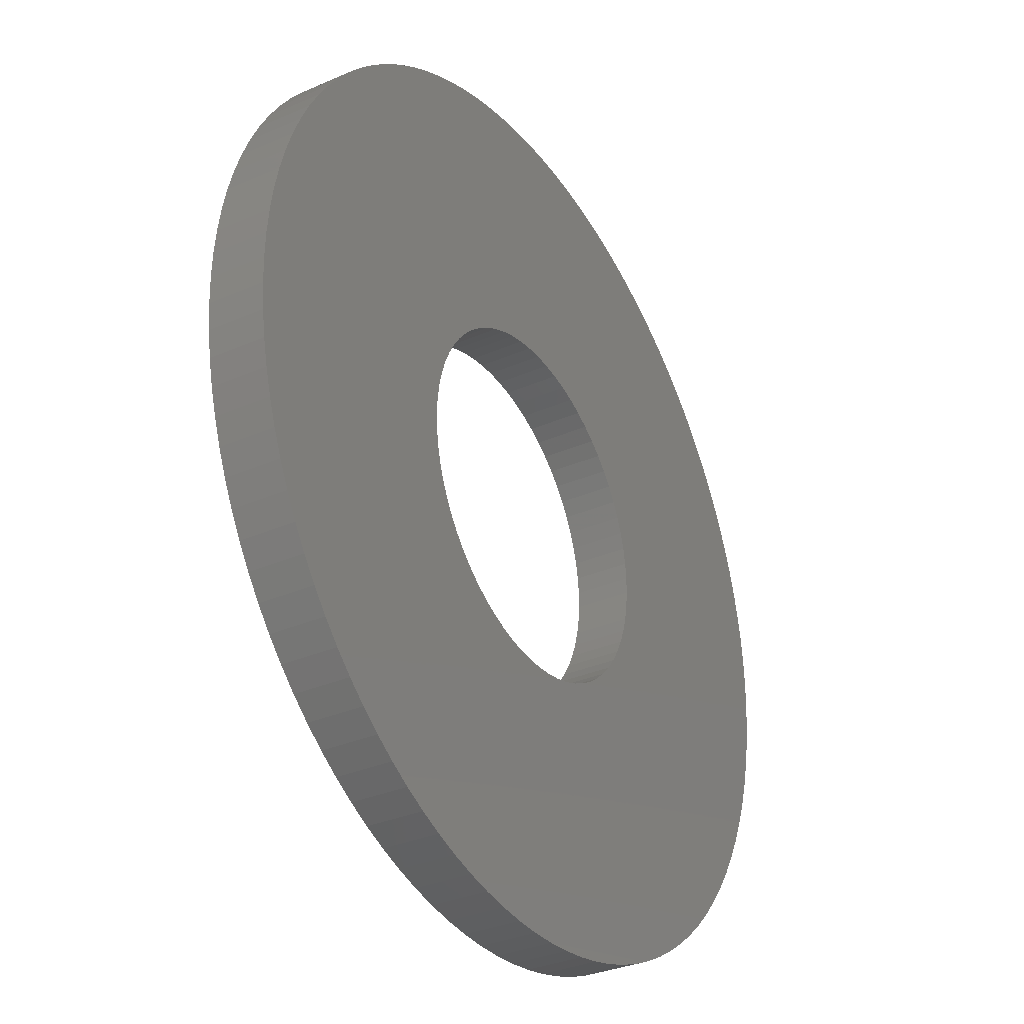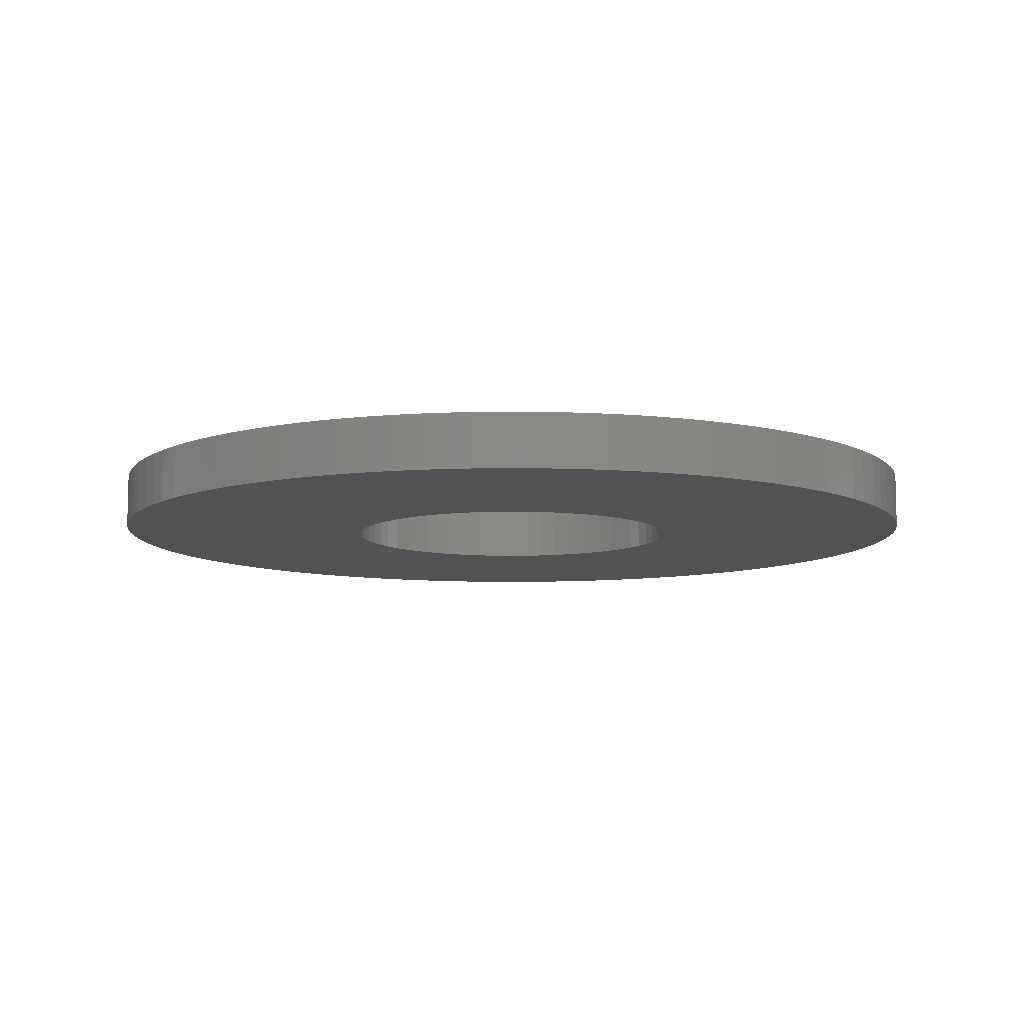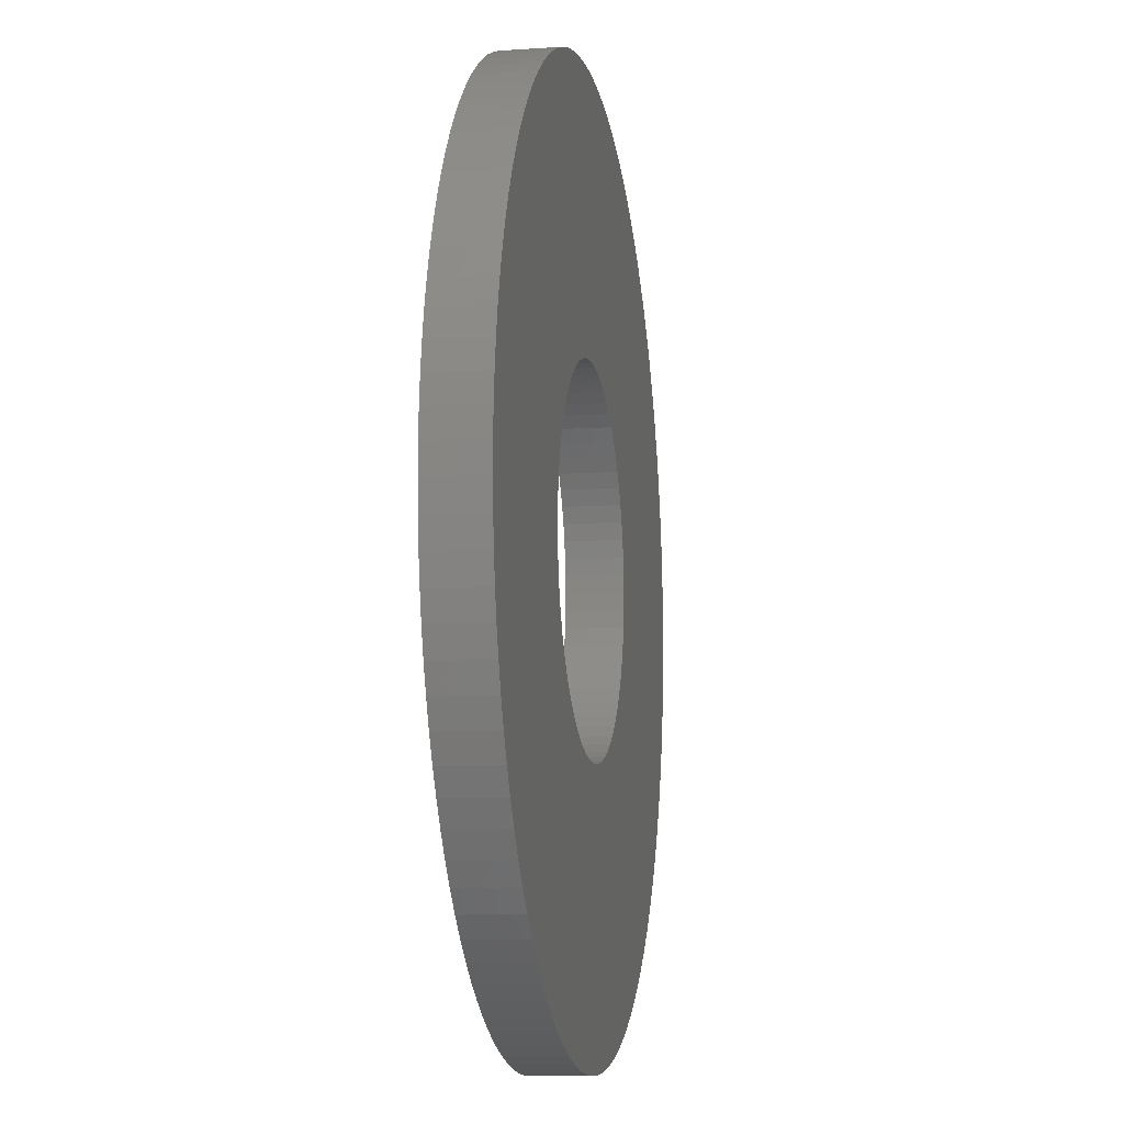
<metadata>
{"format":"stl","ext":"stl","renderer":"f3d","projection":"perspective","resolution":1024,"background":"white","views":[{"elev":-32.7,"azim":-58.8,"up":"+Z"},{"elev":-9.0,"azim":58.7,"up":"+Y"},{"elev":-9.8,"azim":100.0,"up":"+Z"}]}
</metadata>
<code>
# stl→obj: 344 verts, 688 faces
v -0.2489 0.078 0.02341
v -0.2489 0 0.02341
v -0.25 0.078 0
v -0.25 0 0
v -0.2489 0.078 -0.02341
v -0.2489 0 -0.02341
v -0.2456 0.078 -0.04661
v -0.2456 0 -0.04661
v -0.2402 0.078 -0.06941
v -0.2402 0 -0.06941
v -0.2326 0.078 -0.09159
v -0.2326 0 -0.09159
v -0.223 0.078 -0.113
v -0.223 0 -0.113
v -0.2115 0.078 -0.1334
v -0.2115 0 -0.1334
v -0.198 0.078 -0.1526
v -0.198 0 -0.1526
v -0.1829 0.078 -0.1705
v -0.1829 0 -0.1705
v -0.1661 0.078 -0.1868
v -0.1661 0 -0.1868
v -0.1479 0.078 -0.2016
v -0.1479 0 -0.2016
v -0.1284 0.078 -0.2145
v -0.1284 0 -0.2145
v -0.1077 0.078 -0.2256
v -0.1077 0 -0.2256
v -0.08612 0.078 -0.2347
v -0.08612 0 -0.2347
v -0.06376 0.078 -0.2417
v -0.06376 0 -0.2417
v -0.04084 0.078 -0.2466
v -0.04084 0 -0.2466
v -0.01757 0.078 -0.2494
v -0.01757 0 -0.2494
v 0.005861 0.078 -0.2499
v 0.005861 0 -0.2499
v 0.02924 0.078 -0.2483
v 0.02924 0 -0.2483
v 0.05236 0.078 -0.2445
v 0.05236 0 -0.2445
v 0.07502 0.078 -0.2385
v 0.07502 0 -0.2385
v 0.09702 0.078 -0.2304
v 0.09702 0 -0.2304
v 0.1182 0.078 -0.2203
v 0.1182 0 -0.2203
v 0.1383 0.078 -0.2083
v 0.1383 0 -0.2083
v 0.1572 0.078 -0.1944
v 0.1572 0 -0.1944
v 0.1747 0.078 -0.1788
v 0.1747 0 -0.1788
v 0.1907 0.078 -0.1617
v 0.1907 0 -0.1617
v 0.205 0.078 -0.1431
v 0.205 0 -0.1431
v 0.2175 0.078 -0.1233
v 0.2175 0 -0.1233
v 0.2281 0.078 -0.1024
v 0.2281 0 -0.1024
v 0.2367 0.078 -0.08059
v 0.2367 0 -0.08059
v 0.2432 0.078 -0.05808
v 0.2432 0 -0.05808
v 0.2475 0.078 -0.03505
v 0.2475 0 -0.03505
v 0.2497 0.078 -0.01172
v 0.2497 0 -0.01172
v 0.2497 0.078 0.01172
v 0.2497 0 0.01172
v 0.2475 0.078 0.03505
v 0.2475 0 0.03505
v 0.2432 0.078 0.05808
v 0.2432 0 0.05808
v 0.2367 0.078 0.08059
v 0.2367 0 0.08059
v 0.2281 0.078 0.1024
v 0.2281 0 0.1024
v 0.2175 0.078 0.1233
v 0.2175 0 0.1233
v 0.205 0.078 0.1431
v 0.205 0 0.1431
v 0.1907 0.078 0.1617
v 0.1907 0 0.1617
v 0.1747 0.078 0.1788
v 0.1747 0 0.1788
v 0.1572 0.078 0.1944
v 0.1572 0 0.1944
v 0.1383 0.078 0.2083
v 0.1383 0 0.2083
v 0.1182 0.078 0.2203
v 0.1182 0 0.2203
v 0.09702 0.078 0.2304
v 0.09702 0 0.2304
v 0.07502 0.078 0.2385
v 0.07502 0 0.2385
v 0.05236 0.078 0.2445
v 0.05236 0 0.2445
v 0.02924 0.078 0.2483
v 0.02924 0 0.2483
v 0.005861 0.078 0.2499
v 0.005861 0 0.2499
v -0.01757 0.078 0.2494
v -0.01757 0 0.2494
v -0.04084 0.078 0.2466
v -0.04084 0 0.2466
v -0.06376 0.078 0.2417
v -0.06376 0 0.2417
v -0.08612 0.078 0.2347
v -0.08612 0 0.2347
v -0.1077 0.078 0.2256
v -0.1077 0 0.2256
v -0.1284 0.078 0.2145
v -0.1284 0 0.2145
v -0.1479 0.078 0.2016
v -0.1479 0 0.2016
v -0.1661 0.078 0.1868
v -0.1661 0 0.1868
v -0.1829 0.078 0.1705
v -0.1829 0 0.1705
v -0.198 0.078 0.1526
v -0.198 0 0.1526
v -0.2115 0.078 0.1334
v -0.2115 0 0.1334
v -0.223 0.078 0.113
v -0.223 0 0.113
v -0.2326 0.078 0.09159
v -0.2326 0 0.09159
v -0.2402 0.078 0.06941
v -0.2402 0 0.06941
v -0.2456 0.078 0.04661
v -0.2456 0 0.04661
v -0.6239 0.078 -0.03738
v -0.6239 0 -0.03738
v -0.625 0.078 0
v -0.625 0 0
v -0.6239 0.078 0.03738
v -0.6239 0 0.03738
v -0.6205 0.078 0.07462
v -0.6205 0 0.07462
v -0.615 0.078 0.1116
v -0.615 0 0.1116
v -0.6072 0.078 0.1482
v -0.6072 0 0.1482
v -0.5972 0.078 0.1842
v -0.5972 0 0.1842
v -0.5851 0.078 0.2196
v -0.5851 0 0.2196
v -0.571 0.078 0.2542
v -0.571 0 0.2542
v -0.5547 0.078 0.2879
v -0.5547 0 0.2879
v -0.5365 0.078 0.3206
v -0.5365 0 0.3206
v -0.5164 0.078 0.3521
v -0.5164 0 0.3521
v -0.4944 0.078 0.3823
v -0.4944 0 0.3823
v -0.4707 0.078 0.4112
v -0.4707 0 0.4112
v -0.4452 0.078 0.4386
v -0.4452 0 0.4386
v -0.4182 0.078 0.4645
v -0.4182 0 0.4645
v -0.3897 0.078 0.4886
v -0.3897 0 0.4886
v -0.3598 0.078 0.5111
v -0.3598 0 0.5111
v -0.3286 0.078 0.5317
v -0.3286 0 0.5317
v -0.2962 0.078 0.5504
v -0.2962 0 0.5504
v -0.2627 0.078 0.5671
v -0.2627 0 0.5671
v -0.2283 0.078 0.5818
v -0.2283 0 0.5818
v -0.1931 0.078 0.5944
v -0.1931 0 0.5944
v -0.1572 0.078 0.6049
v -0.1572 0 0.6049
v -0.1208 0.078 0.6132
v -0.1208 0 0.6132
v -0.0839 0.078 0.6193
v -0.0839 0 0.6193
v -0.04671 0.078 0.6233
v -0.04671 0 0.6233
v -0.00935 0.078 0.6249
v -0.00935 0 0.6249
v 0.02804 0.078 0.6244
v 0.02804 0 0.6244
v 0.06533 0.078 0.6216
v 0.06533 0 0.6216
v 0.1024 0.078 0.6166
v 0.1024 0 0.6166
v 0.1391 0.078 0.6093
v 0.1391 0 0.6093
v 0.1753 0.078 0.5999
v 0.1753 0 0.5999
v 0.2108 0.078 0.5884
v 0.2108 0 0.5884
v 0.2456 0.078 0.5747
v 0.2456 0 0.5747
v 0.2796 0.078 0.559
v 0.2796 0 0.559
v 0.3125 0.078 0.5413
v 0.3125 0 0.5413
v 0.3443 0.078 0.5216
v 0.3443 0 0.5216
v 0.3749 0.078 0.5001
v 0.3749 0 0.5001
v 0.4041 0.078 0.4768
v 0.4041 0 0.4768
v 0.4319 0.078 0.4517
v 0.4319 0 0.4517
v 0.4582 0.078 0.4251
v 0.4582 0 0.4251
v 0.4828 0.078 0.3969
v 0.4828 0 0.3969
v 0.5056 0.078 0.3674
v 0.5056 0 0.3674
v 0.5267 0.078 0.3365
v 0.5267 0 0.3365
v 0.5459 0.078 0.3044
v 0.5459 0 0.3044
v 0.5631 0.078 0.2712
v 0.5631 0 0.2712
v 0.5783 0.078 0.237
v 0.5783 0 0.237
v 0.5915 0.078 0.202
v 0.5915 0 0.202
v 0.6025 0.078 0.1663
v 0.6025 0 0.1663
v 0.6113 0.078 0.1299
v 0.6113 0 0.1299
v 0.618 0.078 0.09315
v 0.618 0 0.09315
v 0.6225 0.078 0.05602
v 0.6225 0 0.05602
v 0.6247 0.078 0.0187
v 0.6247 0 0.0187
v 0.6247 0.078 -0.0187
v 0.6247 0 -0.0187
v 0.6225 0.078 -0.05602
v 0.6225 0 -0.05602
v 0.618 0.078 -0.09315
v 0.618 0 -0.09315
v 0.6113 0.078 -0.1299
v 0.6113 0 -0.1299
v 0.6025 0.078 -0.1663
v 0.6025 0 -0.1663
v 0.5915 0.078 -0.202
v 0.5915 0 -0.202
v 0.5783 0.078 -0.237
v 0.5783 0 -0.237
v 0.5631 0.078 -0.2712
v 0.5631 0 -0.2712
v 0.5459 0.078 -0.3044
v 0.5459 0 -0.3044
v 0.5267 0.078 -0.3365
v 0.5267 0 -0.3365
v 0.5056 0.078 -0.3674
v 0.5056 0 -0.3674
v 0.4828 0.078 -0.3969
v 0.4828 0 -0.3969
v 0.4582 0.078 -0.4251
v 0.4582 0 -0.4251
v 0.4319 0.078 -0.4517
v 0.4319 0 -0.4517
v 0.4041 0.078 -0.4768
v 0.4041 0 -0.4768
v 0.3749 0.078 -0.5001
v 0.3749 0 -0.5001
v 0.3443 0.078 -0.5216
v 0.3443 0 -0.5216
v 0.3125 0.078 -0.5413
v 0.3125 0 -0.5413
v 0.2796 0.078 -0.559
v 0.2796 0 -0.559
v 0.2456 0.078 -0.5747
v 0.2456 0 -0.5747
v 0.2108 0.078 -0.5884
v 0.2108 0 -0.5884
v 0.1753 0.078 -0.5999
v 0.1753 0 -0.5999
v 0.1391 0.078 -0.6093
v 0.1391 0 -0.6093
v 0.1024 0.078 -0.6166
v 0.1024 0 -0.6166
v 0.06533 0.078 -0.6216
v 0.06533 0 -0.6216
v 0.02804 0.078 -0.6244
v 0.02804 0 -0.6244
v -0.00935 0.078 -0.6249
v -0.00935 0 -0.6249
v -0.04671 0.078 -0.6233
v -0.04671 0 -0.6233
v -0.0839 0.078 -0.6193
v -0.0839 0 -0.6193
v -0.1208 0.078 -0.6132
v -0.1208 0 -0.6132
v -0.1572 0.078 -0.6049
v -0.1572 0 -0.6049
v -0.1931 0.078 -0.5944
v -0.1931 0 -0.5944
v -0.2283 0.078 -0.5818
v -0.2283 0 -0.5818
v -0.2627 0.078 -0.5671
v -0.2627 0 -0.5671
v -0.2962 0.078 -0.5504
v -0.2962 0 -0.5504
v -0.3286 0.078 -0.5317
v -0.3286 0 -0.5317
v -0.3598 0.078 -0.5111
v -0.3598 0 -0.5111
v -0.3897 0.078 -0.4886
v -0.3897 0 -0.4886
v -0.4182 0.078 -0.4645
v -0.4182 0 -0.4645
v -0.4452 0.078 -0.4386
v -0.4452 0 -0.4386
v -0.4707 0.078 -0.4112
v -0.4707 0 -0.4112
v -0.4944 0.078 -0.3823
v -0.4944 0 -0.3823
v -0.5164 0.078 -0.3521
v -0.5164 0 -0.3521
v -0.5365 0.078 -0.3206
v -0.5365 0 -0.3206
v -0.5547 0.078 -0.2879
v -0.5547 0 -0.2879
v -0.571 0.078 -0.2542
v -0.571 0 -0.2542
v -0.5851 0.078 -0.2196
v -0.5851 0 -0.2196
v -0.5972 0.078 -0.1842
v -0.5972 0 -0.1842
v -0.6072 0.078 -0.1482
v -0.6072 0 -0.1482
v -0.615 0.078 -0.1116
v -0.615 0 -0.1116
v -0.6205 0.078 -0.07462
v -0.6205 0 -0.07462
f 1 2 3
f 3 2 4
f 3 4 5
f 5 4 6
f 5 6 7
f 7 6 8
f 7 8 9
f 9 8 10
f 9 10 11
f 11 10 12
f 11 12 13
f 13 12 14
f 13 14 15
f 15 14 16
f 15 16 17
f 17 16 18
f 17 18 19
f 19 18 20
f 19 20 21
f 21 20 22
f 21 22 23
f 23 22 24
f 23 24 25
f 25 24 26
f 25 26 27
f 27 26 28
f 27 28 29
f 29 28 30
f 29 30 31
f 31 30 32
f 31 32 33
f 33 32 34
f 33 34 35
f 35 34 36
f 35 36 37
f 37 36 38
f 37 38 39
f 39 38 40
f 39 40 41
f 41 40 42
f 41 42 43
f 43 42 44
f 43 44 45
f 45 44 46
f 45 46 47
f 47 46 48
f 47 48 49
f 49 48 50
f 49 50 51
f 51 50 52
f 51 52 53
f 53 52 54
f 53 54 55
f 55 54 56
f 55 56 57
f 57 56 58
f 57 58 59
f 59 58 60
f 59 60 61
f 61 60 62
f 61 62 63
f 63 62 64
f 63 64 65
f 65 64 66
f 65 66 67
f 67 66 68
f 67 68 69
f 69 68 70
f 69 70 71
f 71 70 72
f 71 72 73
f 73 72 74
f 73 74 75
f 75 74 76
f 75 76 77
f 77 76 78
f 77 78 79
f 79 78 80
f 79 80 81
f 81 80 82
f 81 82 83
f 83 82 84
f 83 84 85
f 85 84 86
f 85 86 87
f 87 86 88
f 87 88 89
f 89 88 90
f 89 90 91
f 91 90 92
f 91 92 93
f 93 92 94
f 93 94 95
f 95 94 96
f 95 96 97
f 97 96 98
f 97 98 99
f 99 98 100
f 99 100 101
f 101 100 102
f 101 102 103
f 103 102 104
f 103 104 105
f 105 104 106
f 105 106 107
f 107 106 108
f 107 108 109
f 109 108 110
f 109 110 111
f 111 110 112
f 111 112 113
f 113 112 114
f 113 114 115
f 115 114 116
f 115 116 117
f 117 116 118
f 117 118 119
f 119 118 120
f 119 120 121
f 121 120 122
f 121 122 123
f 123 122 124
f 123 124 125
f 125 124 126
f 125 126 127
f 127 126 128
f 127 128 129
f 129 128 130
f 129 130 131
f 131 130 132
f 131 132 133
f 133 132 134
f 133 134 1
f 1 134 2
f 135 136 137
f 137 136 138
f 137 138 139
f 139 138 140
f 139 140 141
f 141 140 142
f 141 142 143
f 143 142 144
f 143 144 145
f 145 144 146
f 145 146 147
f 147 146 148
f 147 148 149
f 149 148 150
f 149 150 151
f 151 150 152
f 151 152 153
f 153 152 154
f 153 154 155
f 155 154 156
f 155 156 157
f 157 156 158
f 157 158 159
f 159 158 160
f 159 160 161
f 161 160 162
f 161 162 163
f 163 162 164
f 163 164 165
f 165 164 166
f 165 166 167
f 167 166 168
f 167 168 169
f 169 168 170
f 169 170 171
f 171 170 172
f 171 172 173
f 173 172 174
f 173 174 175
f 175 174 176
f 175 176 177
f 177 176 178
f 177 178 179
f 179 178 180
f 179 180 181
f 181 180 182
f 181 182 183
f 183 182 184
f 183 184 185
f 185 184 186
f 185 186 187
f 187 186 188
f 187 188 189
f 189 188 190
f 189 190 191
f 191 190 192
f 191 192 193
f 193 192 194
f 193 194 195
f 195 194 196
f 195 196 197
f 197 196 198
f 197 198 199
f 199 198 200
f 199 200 201
f 201 200 202
f 201 202 203
f 203 202 204
f 203 204 205
f 205 204 206
f 205 206 207
f 207 206 208
f 207 208 209
f 209 208 210
f 209 210 211
f 211 210 212
f 211 212 213
f 213 212 214
f 213 214 215
f 215 214 216
f 215 216 217
f 217 216 218
f 217 218 219
f 219 218 220
f 219 220 221
f 221 220 222
f 221 222 223
f 223 222 224
f 223 224 225
f 225 224 226
f 225 226 227
f 227 226 228
f 227 228 229
f 229 228 230
f 229 230 231
f 231 230 232
f 231 232 233
f 233 232 234
f 233 234 235
f 235 234 236
f 235 236 237
f 237 236 238
f 237 238 239
f 239 238 240
f 239 240 241
f 241 240 242
f 241 242 243
f 243 242 244
f 243 244 245
f 245 244 246
f 245 246 247
f 247 246 248
f 247 248 249
f 249 248 250
f 249 250 251
f 251 250 252
f 251 252 253
f 253 252 254
f 253 254 255
f 255 254 256
f 255 256 257
f 257 256 258
f 257 258 259
f 259 258 260
f 259 260 261
f 261 260 262
f 261 262 263
f 263 262 264
f 263 264 265
f 265 264 266
f 265 266 267
f 267 266 268
f 267 268 269
f 269 268 270
f 269 270 271
f 271 270 272
f 271 272 273
f 273 272 274
f 273 274 275
f 275 274 276
f 275 276 277
f 277 276 278
f 277 278 279
f 279 278 280
f 279 280 281
f 281 280 282
f 281 282 283
f 283 282 284
f 283 284 285
f 285 284 286
f 285 286 287
f 287 286 288
f 287 288 289
f 289 288 290
f 289 290 291
f 291 290 292
f 291 292 293
f 293 292 294
f 293 294 295
f 295 294 296
f 295 296 297
f 297 296 298
f 297 298 299
f 299 298 300
f 299 300 301
f 301 300 302
f 301 302 303
f 303 302 304
f 303 304 305
f 305 304 306
f 305 306 307
f 307 306 308
f 307 308 309
f 309 308 310
f 309 310 311
f 311 310 312
f 311 312 313
f 313 312 314
f 313 314 315
f 315 314 316
f 315 316 317
f 317 316 318
f 317 318 319
f 319 318 320
f 319 320 321
f 321 320 322
f 321 322 323
f 323 322 324
f 323 324 325
f 325 324 326
f 325 326 327
f 327 326 328
f 327 328 329
f 329 328 330
f 329 330 331
f 331 330 332
f 331 332 333
f 333 332 334
f 333 334 335
f 335 334 336
f 335 336 337
f 337 336 338
f 337 338 339
f 339 338 340
f 339 340 341
f 341 340 342
f 341 342 343
f 343 342 344
f 343 344 135
f 135 344 136
f 5 135 3
f 3 135 137
f 3 137 139
f 135 5 343
f 343 5 7
f 343 7 341
f 341 7 339
f 339 7 9
f 339 9 337
f 337 9 11
f 337 11 335
f 335 11 333
f 333 11 13
f 333 13 331
f 331 13 329
f 329 13 15
f 329 15 327
f 327 15 17
f 327 17 325
f 325 17 323
f 323 17 19
f 323 19 321
f 321 19 21
f 321 21 319
f 319 21 317
f 317 21 23
f 317 23 315
f 315 23 25
f 315 25 313
f 313 25 311
f 311 25 27
f 311 27 309
f 309 27 307
f 307 27 29
f 307 29 305
f 305 29 31
f 305 31 303
f 303 31 301
f 301 31 33
f 301 33 299
f 299 33 35
f 299 35 297
f 297 35 295
f 295 35 37
f 295 37 293
f 293 37 39
f 293 39 291
f 291 39 289
f 289 39 41
f 289 41 287
f 287 41 285
f 285 41 43
f 285 43 283
f 283 43 45
f 283 45 281
f 281 45 279
f 279 45 47
f 279 47 277
f 277 47 49
f 277 49 275
f 275 49 273
f 273 49 51
f 273 51 271
f 271 51 53
f 271 53 269
f 269 53 267
f 267 53 55
f 267 55 265
f 265 55 263
f 263 55 57
f 263 57 261
f 261 57 59
f 261 59 259
f 259 59 257
f 257 59 61
f 257 61 255
f 255 61 63
f 255 63 253
f 253 63 251
f 251 63 65
f 251 65 249
f 249 65 67
f 249 67 247
f 247 67 245
f 245 67 69
f 245 69 243
f 243 69 241
f 241 69 71
f 241 71 239
f 239 71 73
f 239 73 237
f 237 73 235
f 235 73 75
f 235 75 233
f 233 75 77
f 233 77 231
f 231 77 229
f 229 77 79
f 229 79 227
f 227 79 81
f 227 81 225
f 225 81 223
f 223 81 83
f 223 83 221
f 221 83 85
f 221 85 219
f 219 85 217
f 217 85 87
f 217 87 215
f 215 87 213
f 213 87 89
f 213 89 211
f 211 89 91
f 211 91 209
f 209 91 207
f 207 91 93
f 207 93 205
f 205 93 95
f 205 95 203
f 203 95 201
f 201 95 97
f 201 97 199
f 199 97 99
f 199 99 197
f 197 99 195
f 195 99 101
f 195 101 193
f 193 101 191
f 191 101 103
f 191 103 189
f 189 103 105
f 189 105 187
f 187 105 185
f 185 105 183
f 183 105 181
f 181 105 179
f 179 105 177
f 177 105 175
f 175 105 173
f 173 105 171
f 171 105 169
f 169 105 167
f 167 105 165
f 165 105 163
f 163 105 161
f 161 105 159
f 159 105 157
f 157 105 155
f 155 105 107
f 155 107 109
f 109 111 155
f 155 111 113
f 155 113 115
f 115 117 155
f 155 117 119
f 155 119 121
f 121 123 155
f 155 123 153
f 153 123 125
f 153 125 127
f 153 127 151
f 151 127 129
f 151 129 149
f 149 129 147
f 147 129 131
f 147 131 145
f 145 131 133
f 145 133 143
f 143 133 141
f 141 133 1
f 141 1 139
f 139 1 3
f 2 140 4
f 4 140 138
f 4 138 136
f 140 2 142
f 142 2 134
f 142 134 144
f 144 134 146
f 146 134 132
f 146 132 148
f 148 132 130
f 148 130 150
f 150 130 152
f 152 130 128
f 152 128 154
f 154 128 126
f 154 126 124
f 124 122 154
f 154 122 120
f 154 120 118
f 118 116 154
f 154 116 114
f 154 114 112
f 112 110 154
f 154 110 108
f 154 108 156
f 156 108 158
f 158 108 160
f 160 108 162
f 162 108 164
f 164 108 166
f 166 108 168
f 168 108 170
f 170 108 172
f 172 108 174
f 174 108 106
f 174 106 176
f 176 106 178
f 178 106 180
f 180 106 182
f 182 106 184
f 184 106 186
f 186 106 188
f 188 106 190
f 190 106 104
f 190 104 192
f 192 104 102
f 192 102 194
f 194 102 196
f 196 102 100
f 196 100 198
f 198 100 200
f 200 100 98
f 200 98 202
f 202 98 96
f 202 96 204
f 204 96 206
f 206 96 94
f 206 94 208
f 208 94 92
f 208 92 210
f 210 92 212
f 212 92 90
f 212 90 214
f 214 90 88
f 214 88 216
f 216 88 218
f 218 88 86
f 218 86 220
f 220 86 222
f 222 86 84
f 222 84 224
f 224 84 82
f 224 82 226
f 226 82 228
f 228 82 80
f 228 80 230
f 230 80 78
f 230 78 232
f 232 78 234
f 234 78 76
f 234 76 236
f 236 76 74
f 236 74 238
f 238 74 240
f 240 74 72
f 240 72 242
f 242 72 70
f 242 70 244
f 244 70 246
f 246 70 68
f 246 68 248
f 248 68 250
f 250 68 66
f 250 66 252
f 252 66 64
f 252 64 254
f 254 64 256
f 256 64 62
f 256 62 258
f 258 62 60
f 258 60 260
f 260 60 262
f 262 60 58
f 262 58 264
f 264 58 56
f 264 56 266
f 266 56 268
f 268 56 54
f 268 54 270
f 270 54 272
f 272 54 52
f 272 52 274
f 274 52 50
f 274 50 276
f 276 50 278
f 278 50 48
f 278 48 280
f 280 48 46
f 280 46 282
f 282 46 284
f 284 46 44
f 284 44 286
f 286 44 42
f 286 42 288
f 288 42 290
f 290 42 40
f 290 40 292
f 292 40 294
f 294 40 38
f 294 38 296
f 296 38 36
f 296 36 298
f 298 36 300
f 300 36 34
f 300 34 302
f 302 34 32
f 302 32 304
f 304 32 306
f 306 32 30
f 306 30 308
f 308 30 28
f 308 28 310
f 310 28 312
f 312 28 26
f 312 26 314
f 314 26 316
f 316 26 24
f 316 24 318
f 318 24 22
f 318 22 320
f 320 22 322
f 322 22 20
f 322 20 324
f 324 20 18
f 324 18 326
f 326 18 328
f 328 18 16
f 328 16 330
f 330 16 14
f 330 14 332
f 332 14 334
f 334 14 12
f 334 12 336
f 336 12 338
f 338 12 10
f 338 10 340
f 340 10 8
f 340 8 342
f 342 8 344
f 344 8 6
f 344 6 136
f 136 6 4

</code>
